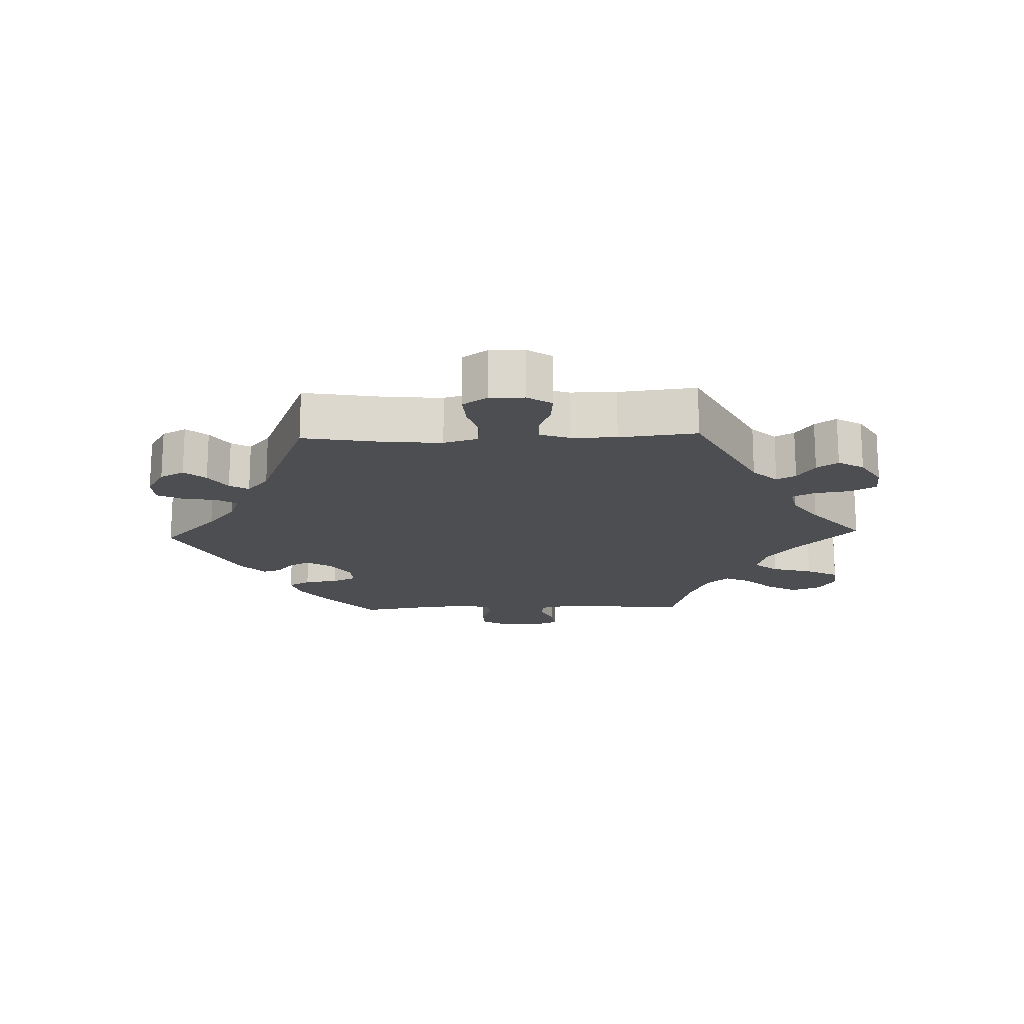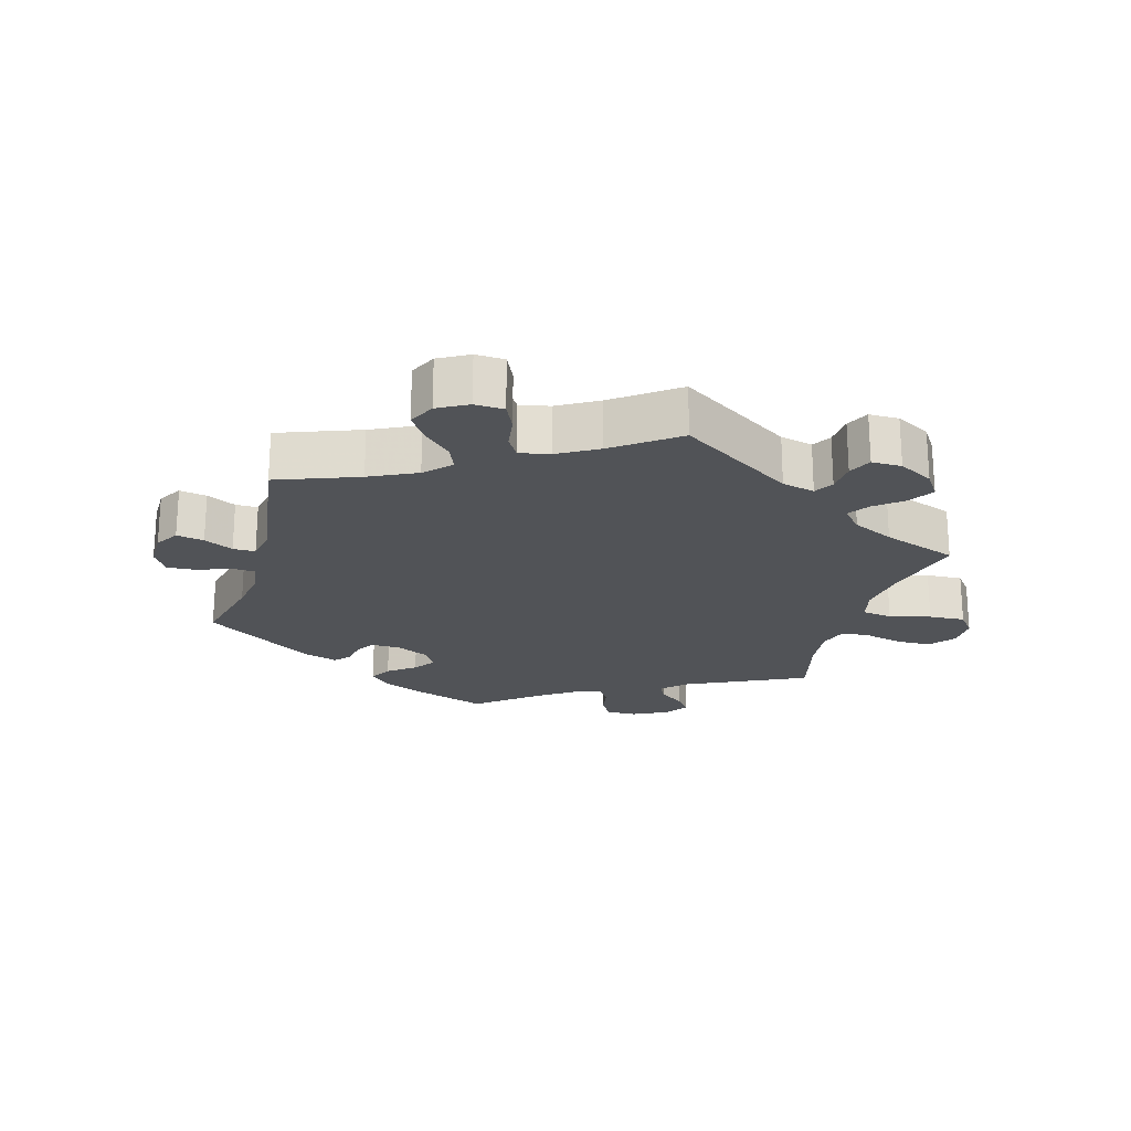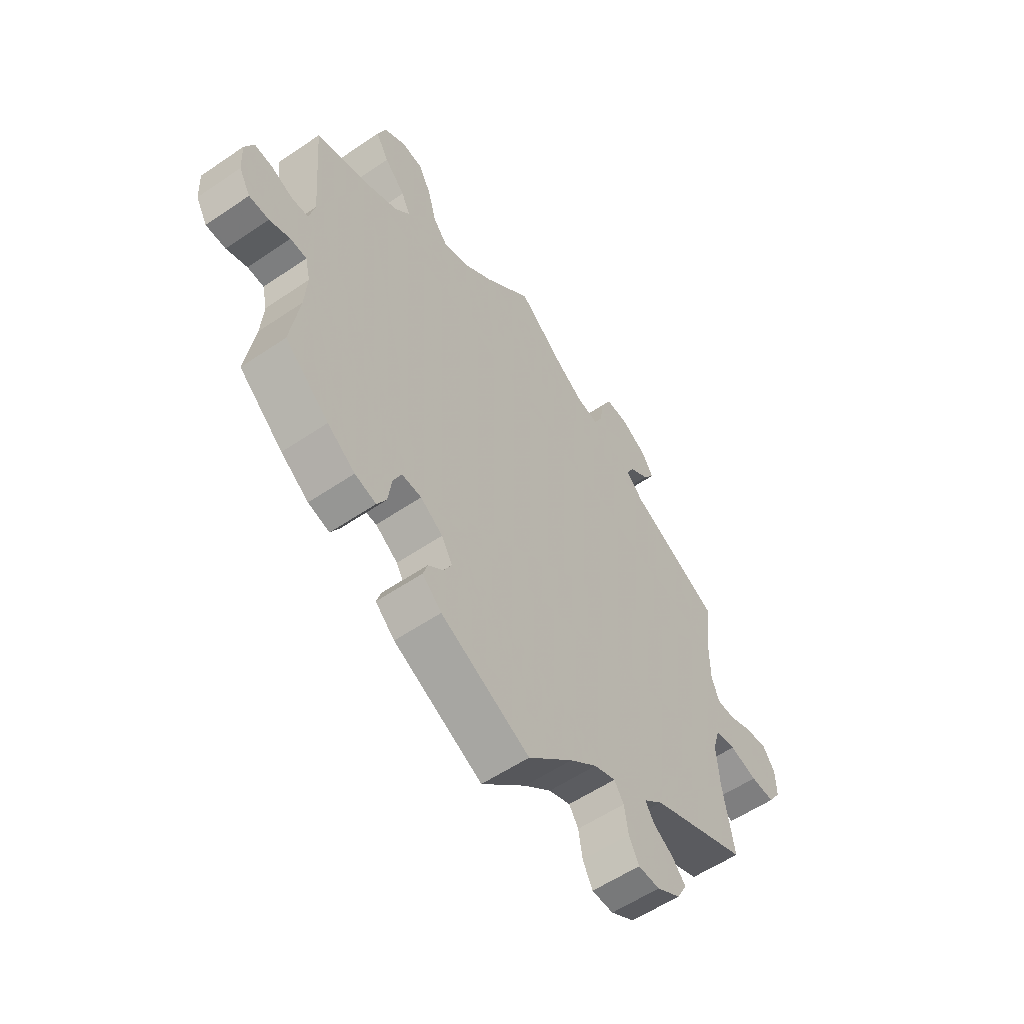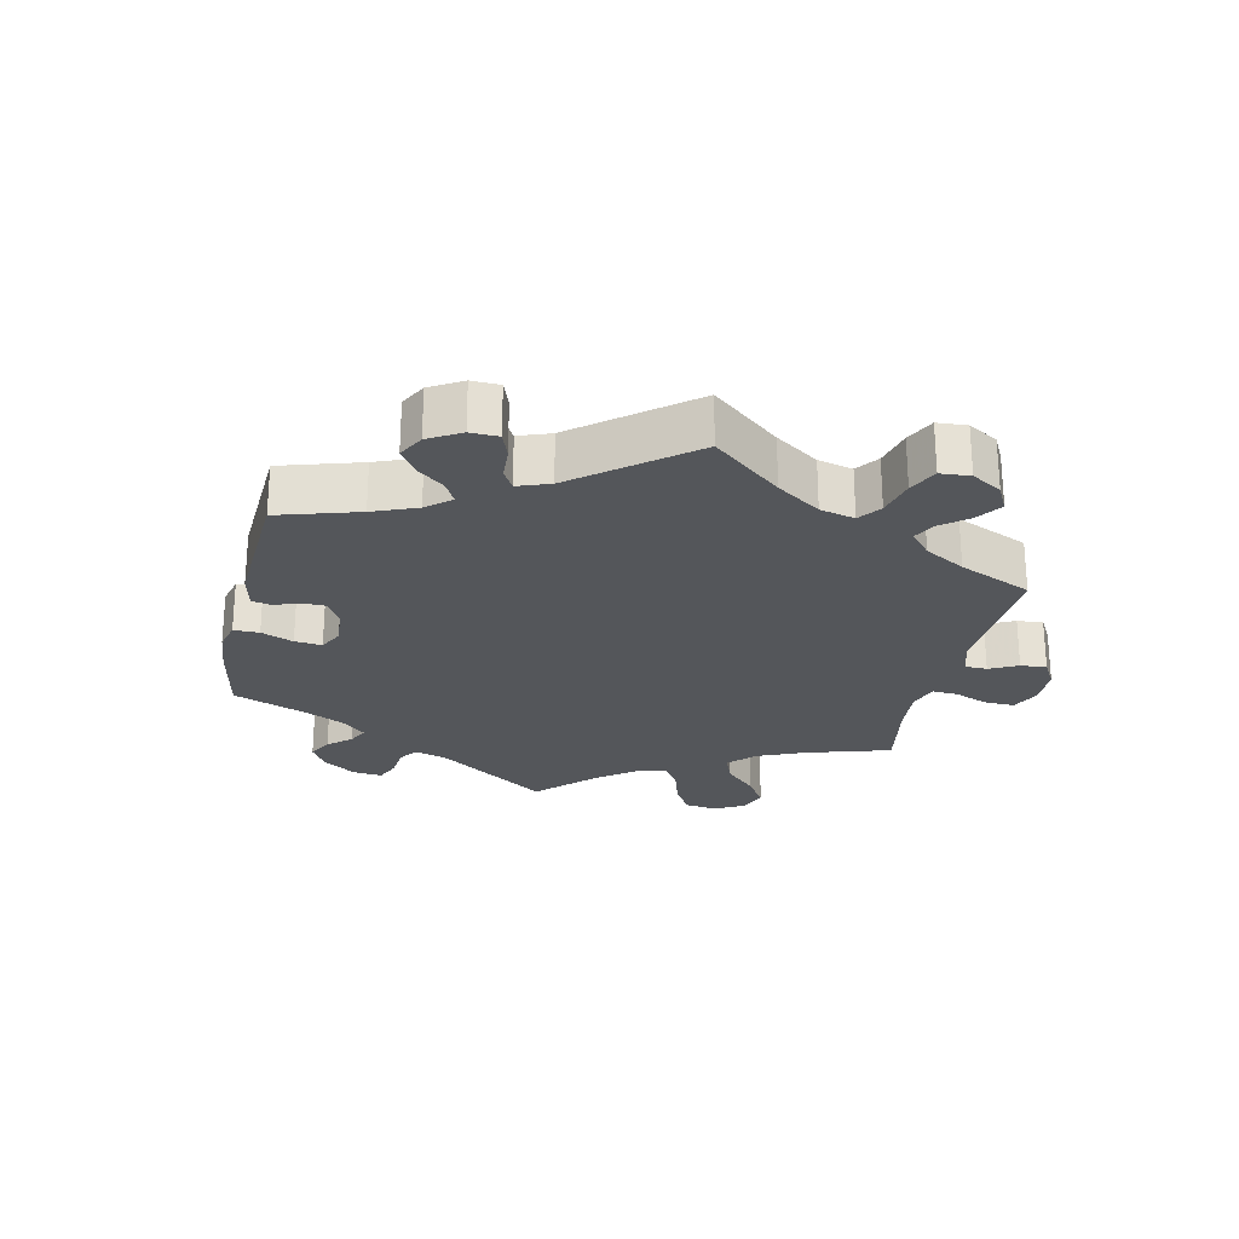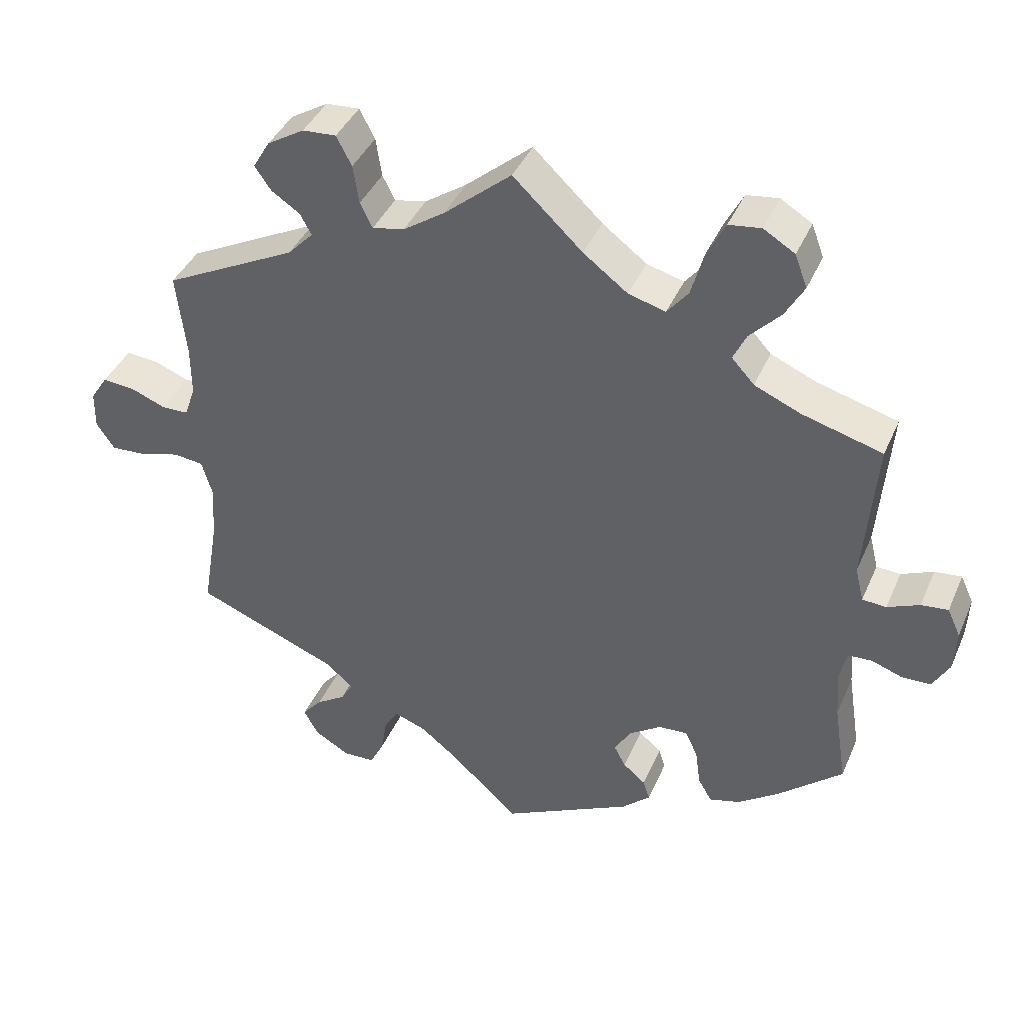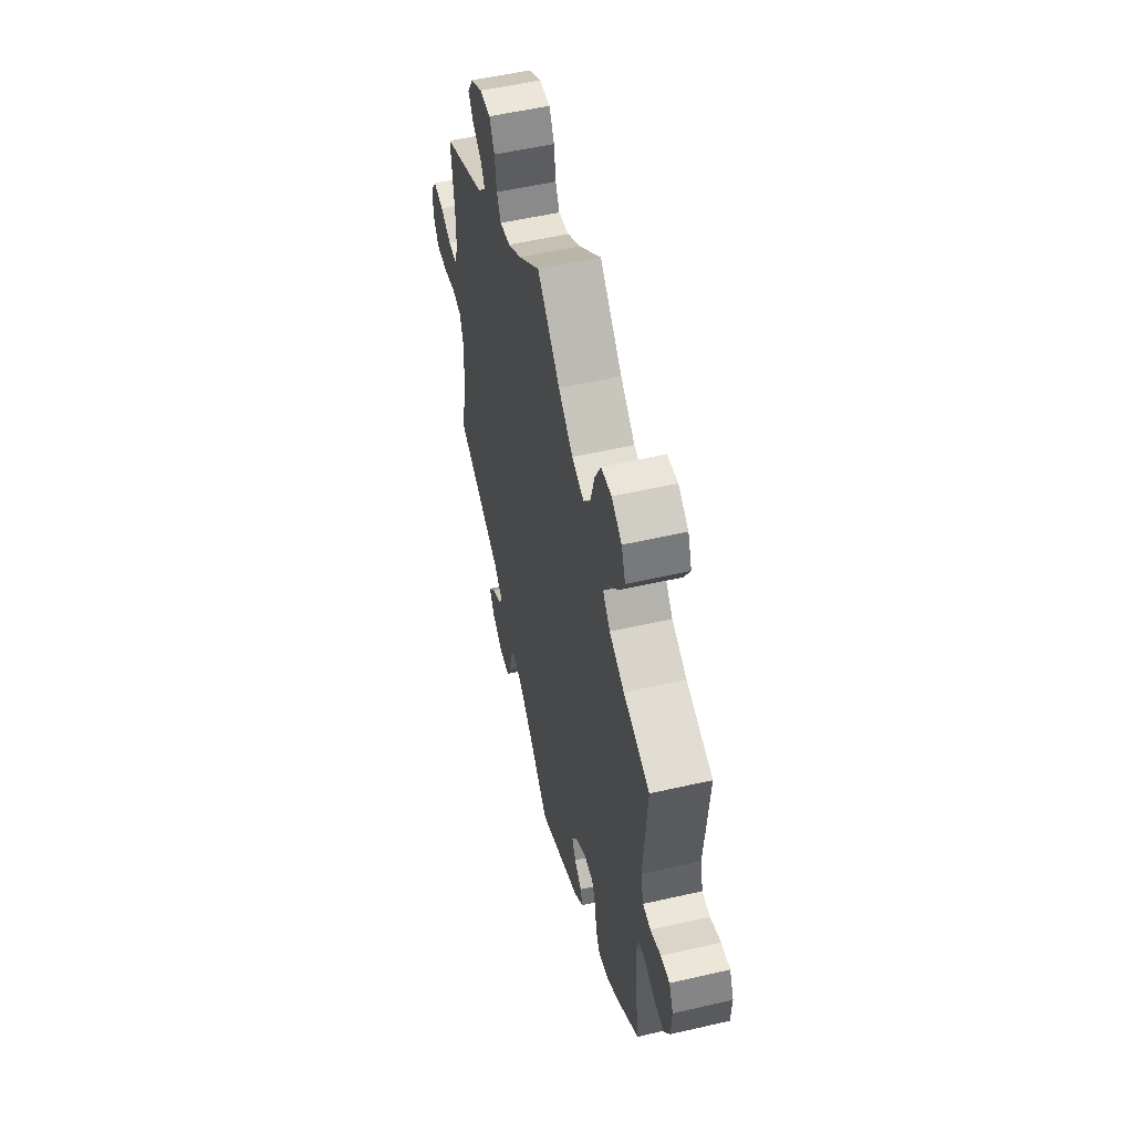
<metadata>
{"format":"obj","ext":"obj","renderer":"f3d","projection":"perspective","resolution":1024,"background":"white","views":[{"elev":-17.2,"azim":-87.9,"up":"+Y"},{"elev":-21.7,"azim":-75.8,"up":"+Y"},{"elev":-56.7,"azim":125.4,"up":"+Z"},{"elev":-25.1,"azim":-132.3,"up":"+Y"},{"elev":40.5,"azim":22.1,"up":"+Z"},{"elev":53.9,"azim":76.3,"up":"+Z"}]}
</metadata>
<code>
v -0.091 0.07 -0.492
v -0.146 0.07 -0.448
v -0.19 0.07 -0.432
v -0.209 0.07 -0.462
v -0.217 0.07 -0.513
v -0.237 0.07 -0.553
v -0.281 0.07 -0.554
v -0.329 0.07 -0.526
v -0.349 0.07 -0.489
v -0.322 0.07 -0.457
v -0.281 0.07 -0.43
v -0.264 0.07 -0.401
v -0.303 0.07 -0.368
v -0.5 0.07 -0.289
v -0.478 0.07 -0.16
v -0.472 0.07 -0.082
v -0.487 0.07 -0.031
v -0.528 0.07 -0.026
v -0.584 0.07 -0.042
v -0.632 0.07 -0.045
v -0.657 0.07 -0.008
v -0.656 0.07 0.044
v -0.632 0.07 0.081
v -0.587 0.07 0.077
v -0.539 0.07 0.058
v -0.502 0.07 0.059
v -0.487 0.07 0.103
v -0.487 0.07 0.172
v -0.5 0.07 0.289
v -0.317 0.07 0.382
v -0.282 0.07 0.419
v -0.298 0.07 0.448
v -0.337 0.07 0.474
v -0.359 0.07 0.506
v -0.336 0.07 0.545
v -0.285 0.07 0.576
v -0.239 0.07 0.579
v -0.218 0.07 0.539
v -0.21 0.07 0.486
v -0.193 0.07 0.452
v -0.149 0.07 0.461
v -0.092 0.07 0.5
v 0 0.07 0.578
v 0.095 0.07 0.488
v 0.156 0.07 0.442
v 0.207 0.07 0.428
v 0.236 0.07 0.464
v 0.253 0.07 0.526
v 0.278 0.07 0.575
v 0.322 0.07 0.581
v 0.365 0.07 0.555
v 0.382 0.07 0.51
v 0.356 0.07 0.464
v 0.314 0.07 0.42
v 0.296 0.07 0.382
v 0.327 0.07 0.348
v 0.39 0.07 0.321
v 0.501 0.07 0.29
v 0.485 0.07 0.09
v 0.497 0.07 0.042
v 0.53 0.07 0.04
v 0.574 0.07 0.059
v 0.611 0.07 0.063
v 0.629 0.07 0.024
v 0.626 0.07 -0.034
v 0.603 0.07 -0.075
v 0.563 0.07 -0.076
v 0.521 0.07 -0.061
v 0.488 0.07 -0.063
v 0.478 0.07 -0.106
v 0.483 0.07 -0.174
v 0.501 0.07 -0.289
v 0.412 0.07 -0.366
v 0.356 0.07 -0.406
v 0.313 0.07 -0.418
v 0.294 0.07 -0.385
v 0.287 0.07 -0.334
v 0.27 0.07 -0.297
v 0.23 0.07 -0.299
v 0.185 0.07 -0.33
v 0.163 0.07 -0.368
v 0.179 0.07 -0.398
v 0.21 0.07 -0.424
v 0.219 0.07 -0.452
v 0.18 0.07 -0.488
v 0 0.07 -0.578
v -0.091 0 -0.492
v -0.146 0 -0.448
v -0.19 0 -0.432
v -0.209 0 -0.462
v -0.217 0 -0.513
v -0.237 0 -0.553
v -0.281 0 -0.554
v -0.329 0 -0.526
v -0.349 0 -0.489
v -0.322 0 -0.457
v -0.281 0 -0.43
v -0.264 0 -0.401
v -0.303 0 -0.368
v -0.5 0 -0.289
v -0.478 0 -0.16
v -0.472 0 -0.082
v -0.487 0 -0.031
v -0.528 0 -0.026
v -0.584 0 -0.042
v -0.632 0 -0.045
v -0.657 0 -0.008
v -0.656 0 0.044
v -0.632 0 0.081
v -0.587 0 0.077
v -0.539 0 0.058
v -0.502 0 0.059
v -0.487 0 0.103
v -0.487 0 0.172
v -0.5 0 0.289
v -0.317 0 0.382
v -0.282 0 0.419
v -0.298 0 0.448
v -0.337 0 0.474
v -0.359 0 0.506
v -0.336 0 0.545
v -0.285 0 0.576
v -0.239 0 0.579
v -0.218 0 0.539
v -0.21 0 0.486
v -0.193 0 0.452
v -0.149 0 0.461
v -0.092 0 0.5
v 0 0 0.578
v 0.095 0 0.488
v 0.156 0 0.442
v 0.207 0 0.428
v 0.236 0 0.464
v 0.253 0 0.526
v 0.278 0 0.575
v 0.322 0 0.581
v 0.365 0 0.555
v 0.382 0 0.51
v 0.356 0 0.464
v 0.314 0 0.42
v 0.296 0 0.382
v 0.327 0 0.348
v 0.39 0 0.321
v 0.501 0 0.29
v 0.485 0 0.09
v 0.497 0 0.042
v 0.53 0 0.04
v 0.574 0 0.059
v 0.611 0 0.063
v 0.629 0 0.024
v 0.626 0 -0.034
v 0.603 0 -0.075
v 0.563 0 -0.076
v 0.521 0 -0.061
v 0.488 0 -0.063
v 0.478 0 -0.106
v 0.483 0 -0.174
v 0.501 0 -0.289
v 0.412 0 -0.366
v 0.356 0 -0.406
v 0.313 0 -0.418
v 0.294 0 -0.385
v 0.287 0 -0.334
v 0.27 0 -0.297
v 0.23 0 -0.299
v 0.185 0 -0.33
v 0.163 0 -0.368
v 0.179 0 -0.398
v 0.21 0 -0.424
v 0.219 0 -0.452
v 0.18 0 -0.488
v 0 0 -0.578
f 85 86 1
f 82 83 84 85
f 81 82 85 1
f 80 81 1 2
f 79 80 2 3
f 74 75 76 77
f 74 77 78
f 71 72 73 74
f 70 71 74 78
f 69 70 78 79
f 65 66 67 68
f 65 68 69
f 64 65 69
f 61 62 63 64
f 60 61 64 69
f 59 60 69 79
f 57 58 59 79
f 51 52 53 54
f 51 54 55
f 50 51 55
f 47 48 49 50
f 47 50 55
f 46 47 55
f 45 46 55 56
f 42 43 44
f 41 42 44 45
f 40 41 45 56
f 36 37 38 39
f 36 39 40
f 35 36 40
f 32 33 34 35
f 31 32 35 40
f 30 31 40 56
f 28 29 30 56
f 22 23 24 25
f 22 25 26
f 21 22 26
f 18 19 20 21
f 17 18 21 26
f 16 17 26 27
f 13 14 15
f 12 13 15 16
f 8 9 10 11
f 8 11 12
f 7 8 12
f 4 5 6 7
f 3 4 7 12
f 28 56 57 79
f 16 27 28 79
f 3 12 16 79
f 87 172 171
f 171 170 169 168
f 87 171 168 167
f 88 87 167 166
f 89 88 166 165
f 163 162 161 160
f 164 163 160
f 160 159 158 157
f 164 160 157 156
f 165 164 156 155
f 154 153 152 151
f 155 154 151
f 155 151 150
f 150 149 148 147
f 155 150 147 146
f 165 155 146 145
f 165 145 144 143
f 140 139 138 137
f 141 140 137
f 141 137 136
f 136 135 134 133
f 141 136 133
f 141 133 132
f 142 141 132 131
f 130 129 128
f 131 130 128 127
f 142 131 127 126
f 125 124 123 122
f 126 125 122
f 126 122 121
f 121 120 119 118
f 126 121 118 117
f 142 126 117 116
f 142 116 115 114
f 111 110 109 108
f 112 111 108
f 112 108 107
f 107 106 105 104
f 112 107 104 103
f 113 112 103 102
f 101 100 99
f 102 101 99 98
f 97 96 95 94
f 98 97 94
f 98 94 93
f 93 92 91 90
f 98 93 90 89
f 165 143 142 114
f 165 114 113 102
f 165 102 98 89
f 1 87 88 2
f 2 88 89 3
f 3 89 90 4
f 4 90 91 5
f 5 91 92 6
f 6 92 93 7
f 7 93 94 8
f 8 94 95 9
f 9 95 96 10
f 10 96 97 11
f 11 97 98 12
f 12 98 99 13
f 13 99 100 14
f 14 100 101 15
f 15 101 102 16
f 16 102 103 17
f 17 103 104 18
f 18 104 105 19
f 19 105 106 20
f 20 106 107 21
f 21 107 108 22
f 22 108 109 23
f 23 109 110 24
f 24 110 111 25
f 25 111 112 26
f 26 112 113 27
f 27 113 114 28
f 28 114 115 29
f 29 115 116 30
f 30 116 117 31
f 31 117 118 32
f 32 118 119 33
f 33 119 120 34
f 34 120 121 35
f 35 121 122 36
f 36 122 123 37
f 37 123 124 38
f 38 124 125 39
f 39 125 126 40
f 40 126 127 41
f 41 127 128 42
f 42 128 129 43
f 43 129 130 44
f 44 130 131 45
f 45 131 132 46
f 46 132 133 47
f 47 133 134 48
f 48 134 135 49
f 49 135 136 50
f 50 136 137 51
f 51 137 138 52
f 52 138 139 53
f 53 139 140 54
f 54 140 141 55
f 55 141 142 56
f 56 142 143 57
f 57 143 144 58
f 58 144 145 59
f 59 145 146 60
f 60 146 147 61
f 61 147 148 62
f 62 148 149 63
f 63 149 150 64
f 64 150 151 65
f 65 151 152 66
f 66 152 153 67
f 67 153 154 68
f 68 154 155 69
f 69 155 156 70
f 70 156 157 71
f 71 157 158 72
f 72 158 159 73
f 73 159 160 74
f 74 160 161 75
f 75 161 162 76
f 76 162 163 77
f 77 163 164 78
f 78 164 165 79
f 79 165 166 80
f 80 166 167 81
f 81 167 168 82
f 82 168 169 83
f 83 169 170 84
f 84 170 171 85
f 85 171 172 86
f 86 172 87 1

</code>
